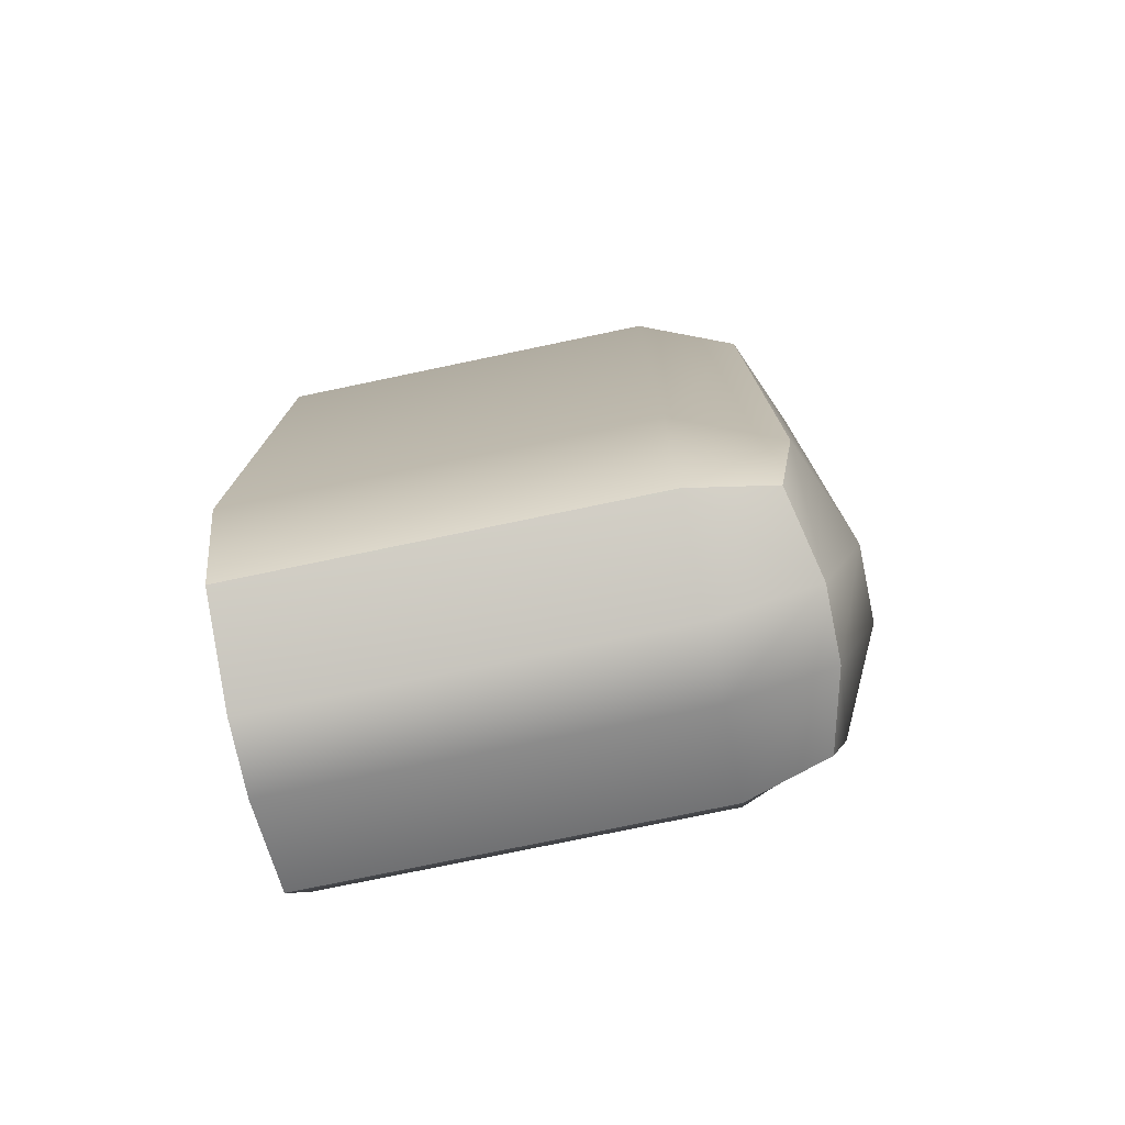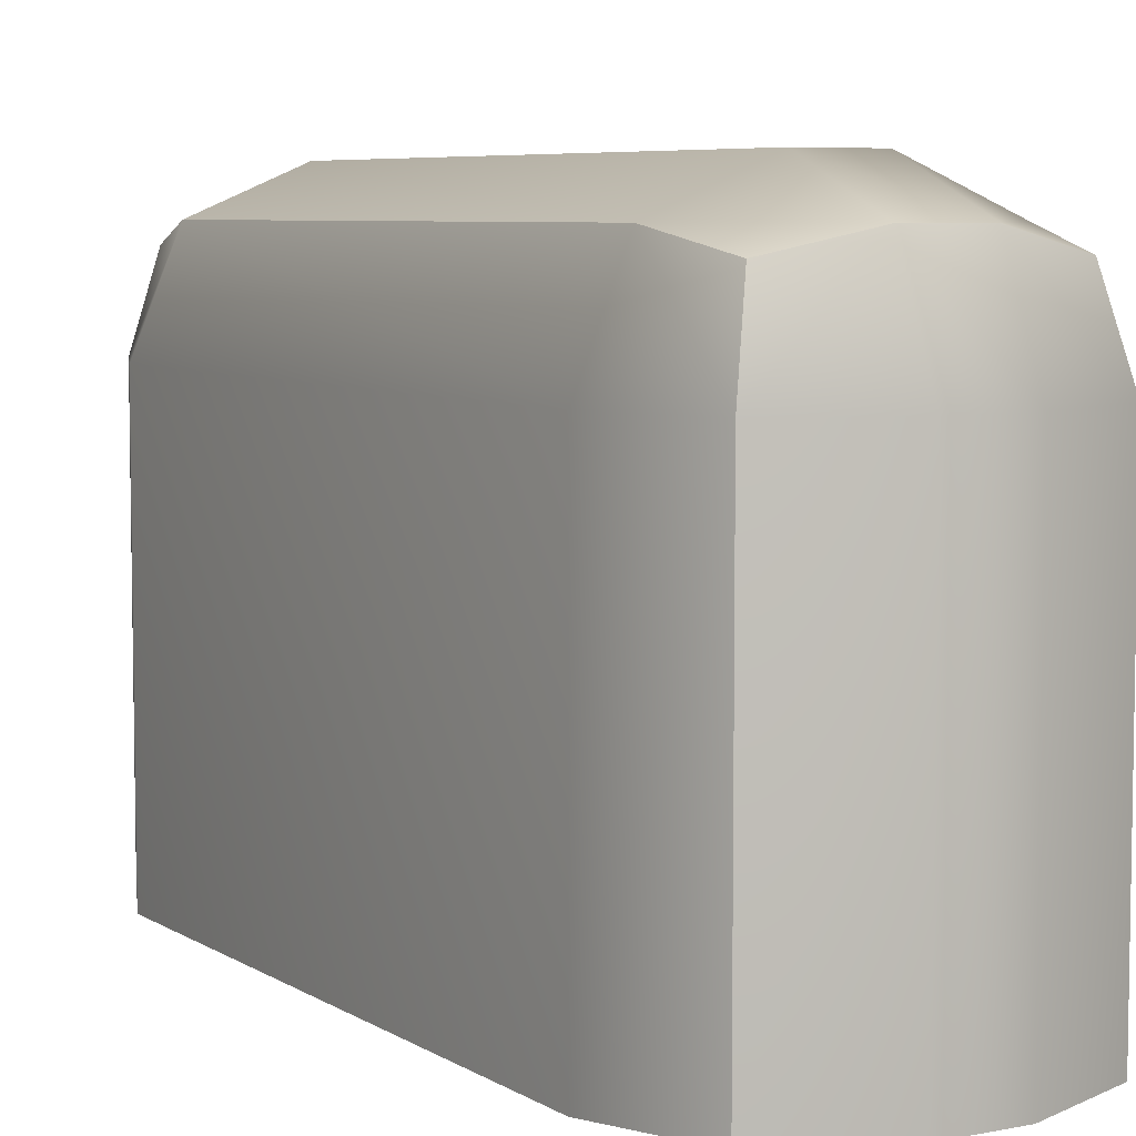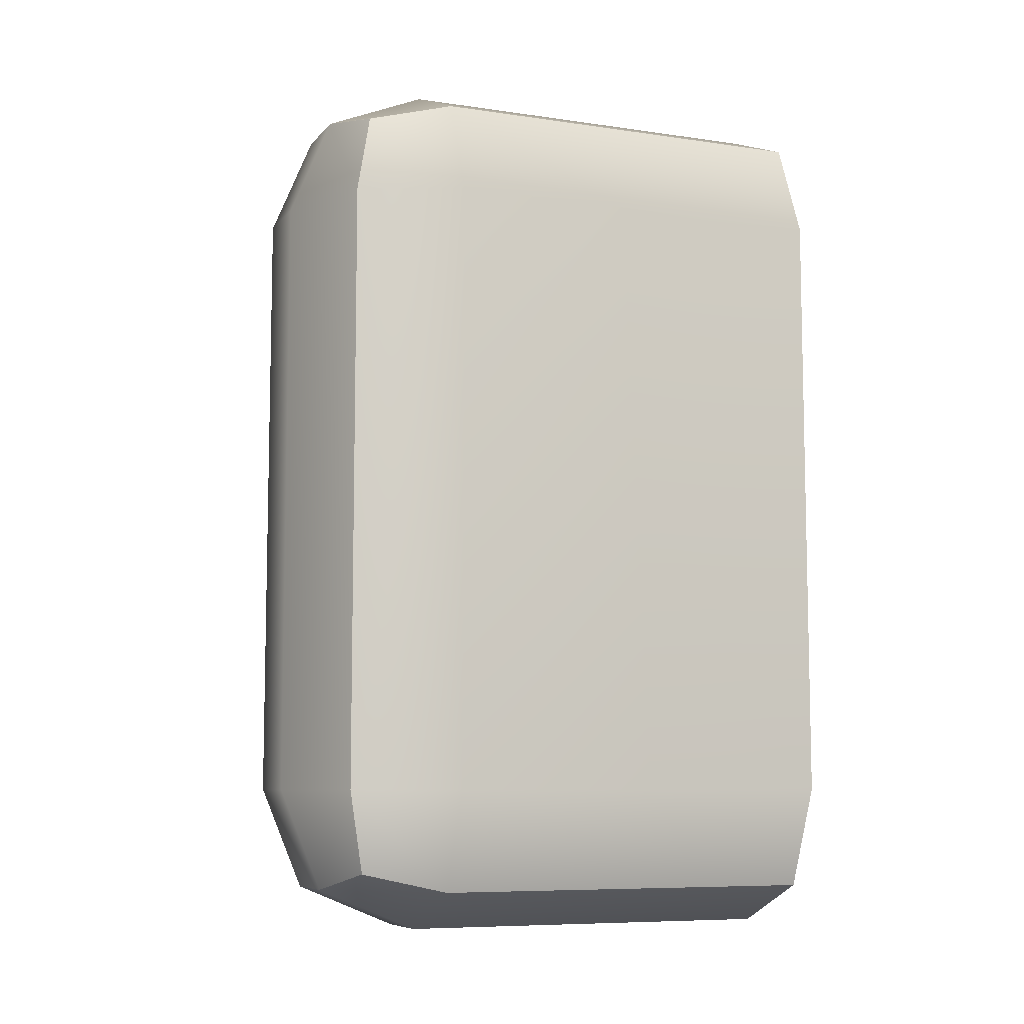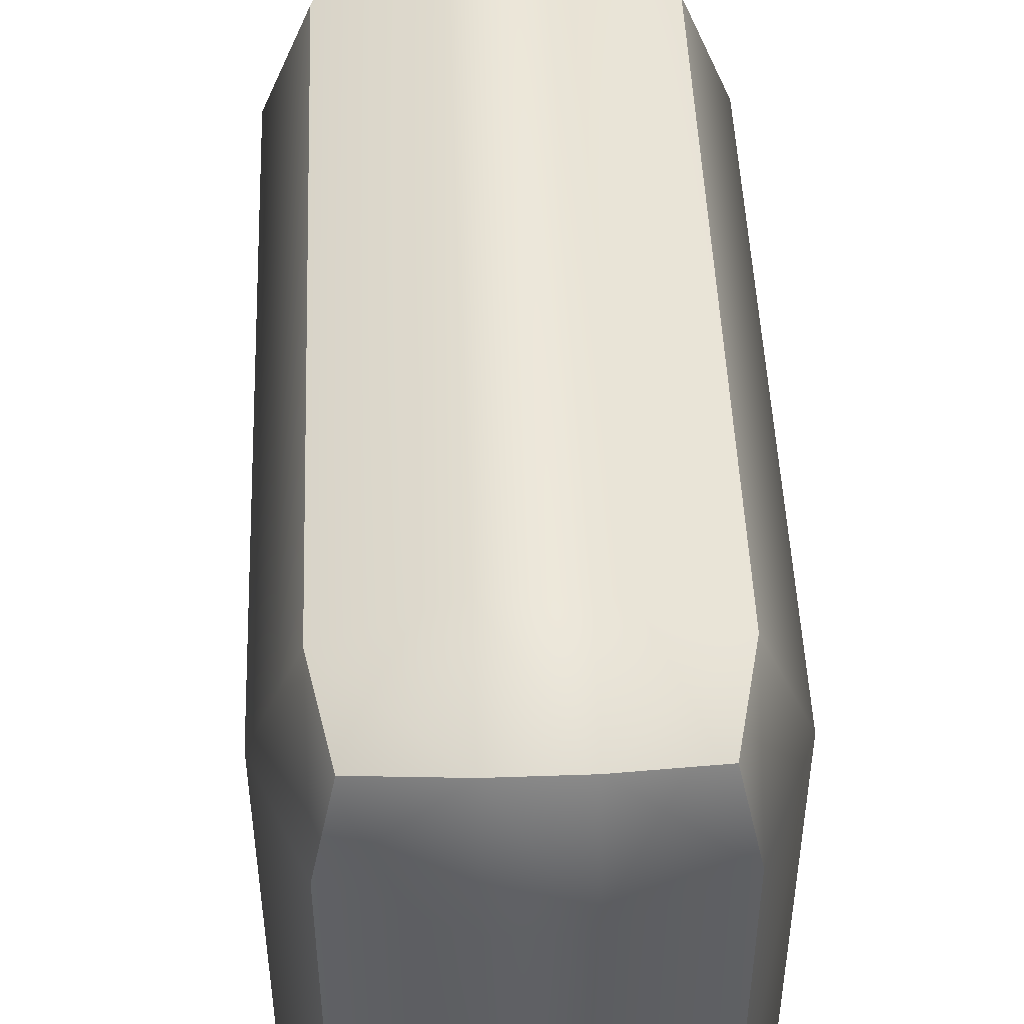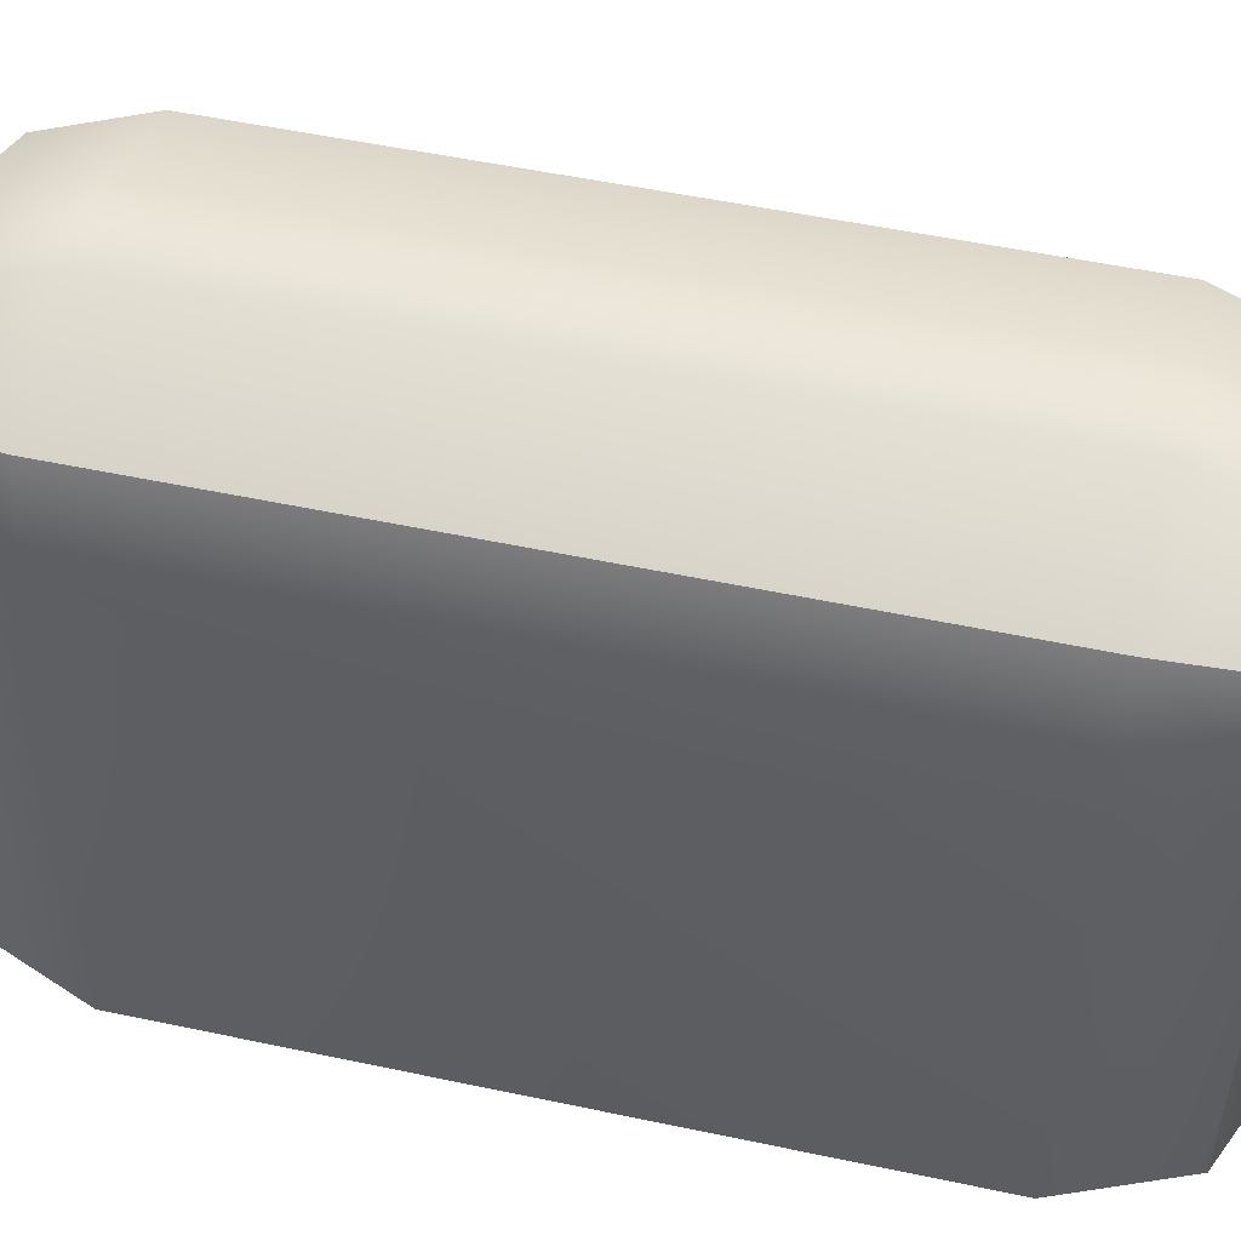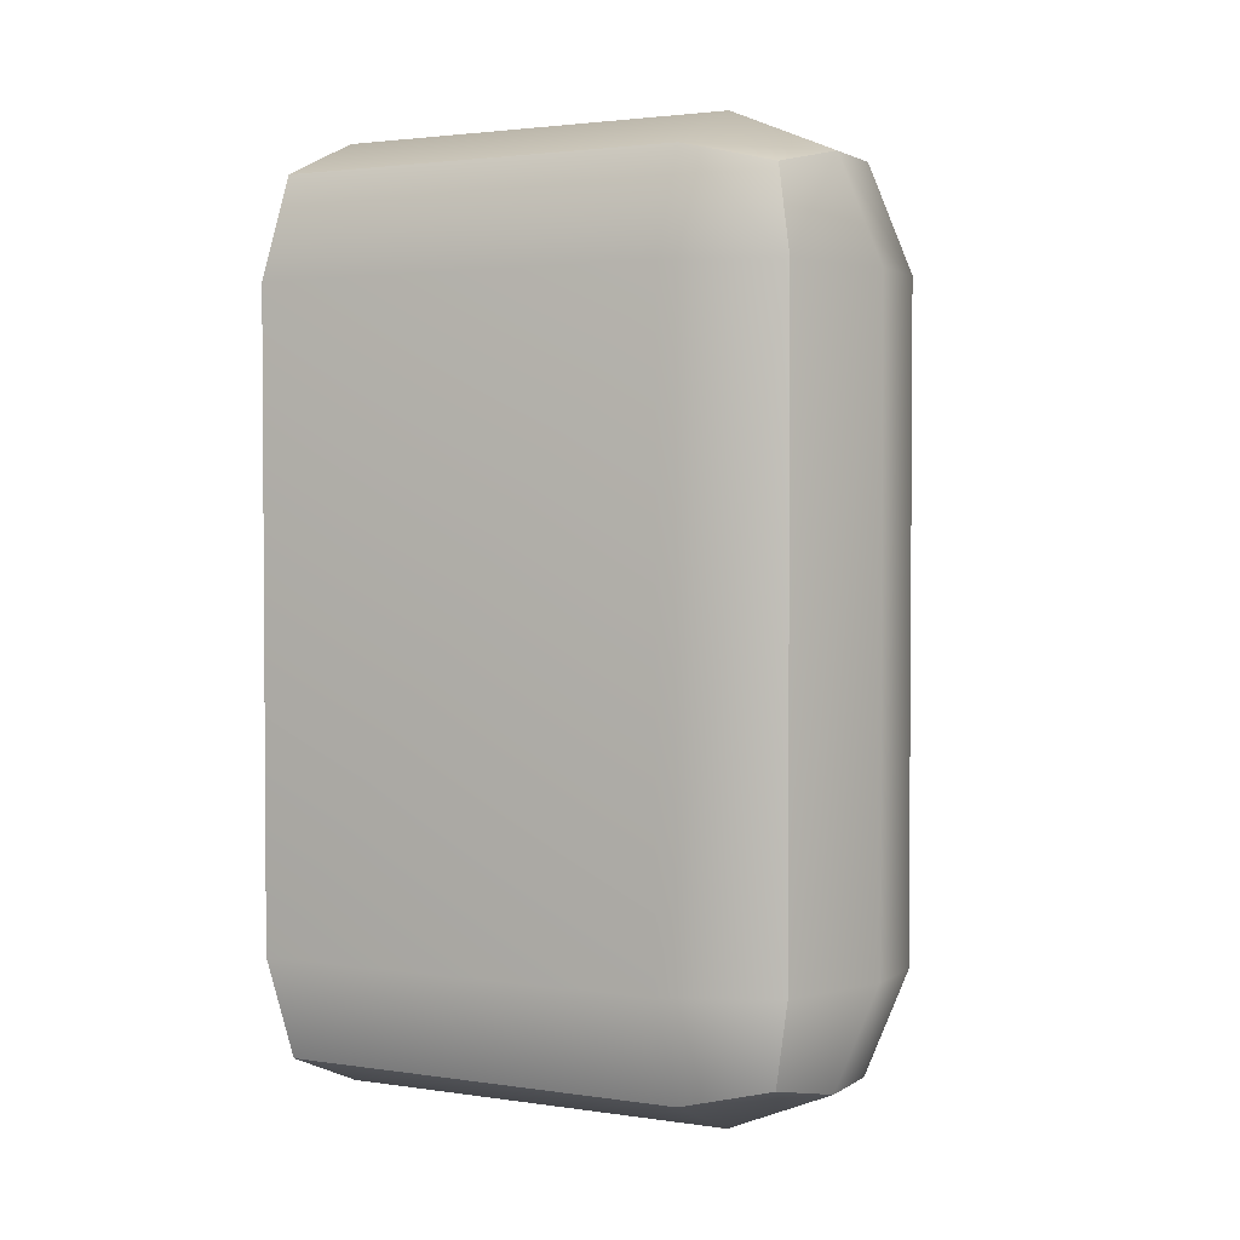
<metadata>
{"format":"obj","ext":"obj","renderer":"f3d","projection":"perspective","resolution":1024,"background":"white","views":[{"elev":-76.4,"azim":101.8,"up":"+Z"},{"elev":6.3,"azim":-30.5,"up":"+Y"},{"elev":-8.0,"azim":-112.2,"up":"+Z"},{"elev":48.4,"azim":177.8,"up":"+Y"},{"elev":51.8,"azim":-77.0,"up":"+Y"},{"elev":2.4,"azim":117.3,"up":"+Z"}]}
</metadata>
<code>
g default
v 4.002 55.31 45.31
v 4.002 44 50
v 15.31 44 45.31
v 20 44 34
v 15.31 55.31 34
v 4.002 60 34
v 4.002 55.31 -45.31
v 4.002 60 -34
v 15.31 55.31 -34
v 20 44 -34
v 15.31 44 -45.31
v 4.002 44 -50
v -15.31 44 45.31
v -4.002 44 50
v -4.002 55.31 45.31
v -4.002 60 34
v -15.31 55.31 34
v -20 44 34
v -15.31 44 -45.31
v -20 44 -34
v -15.31 55.31 -34
v -4.002 60 -34
v -4.002 55.31 -45.31
v -4.002 44 -50
v 4.002 0 50
v 20 0 34
v 15.31 0 45.31
v 4.002 0 -50
v 15.31 0 -45.31
v 20 0 -34
v -4.002 0 50
v -15.31 0 45.31
v -20 0 34
v -4.002 0 -50
v -20 0 -34
v -15.31 0 -45.31
v 13.24 53.24 43.24
v 13.24 53.24 -43.24
v -13.24 53.24 43.24
v -13.24 53.24 -43.24
g hedge2 hedges
f 2 1 15 14
f 1 6 16 15
f 4 3 27 26
f 3 2 25 27
f 6 5 9 8
f 5 4 10 9
f 8 7 23 22
f 7 12 24 23
f 12 11 29 28
f 11 10 30 29
f 14 13 32 31
f 13 18 33 32
f 18 17 21 20
f 17 16 22 21
f 20 19 36 35
f 19 24 34 36
f 4 26 30 10
f 6 8 22 16
f 18 20 35 33
f 12 28 34 24
f 14 31 25 2
f 34 28 29 30 26 27 25 31 32 33 35 36
f 5 6 1 37
f 1 2 3 37
f 3 4 5 37
f 11 12 7 38
f 7 8 9 38
f 9 10 11 38
f 17 18 13 39
f 13 14 15 39
f 15 16 17 39
f 23 24 19 40
f 19 20 21 40
f 21 22 23 40

</code>
